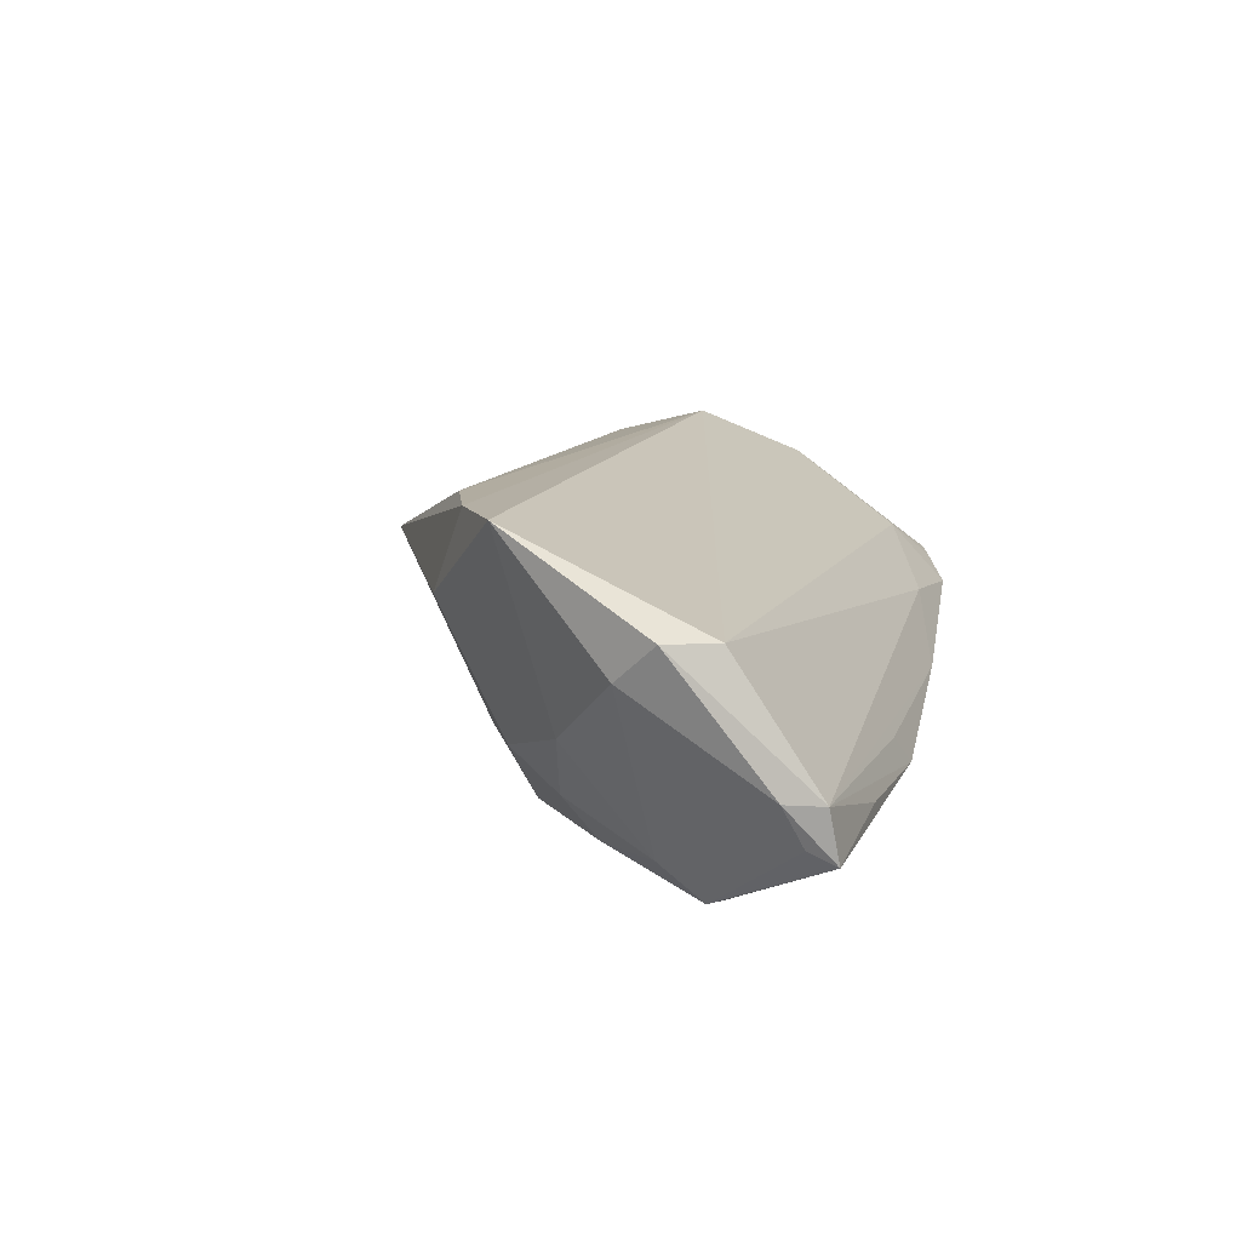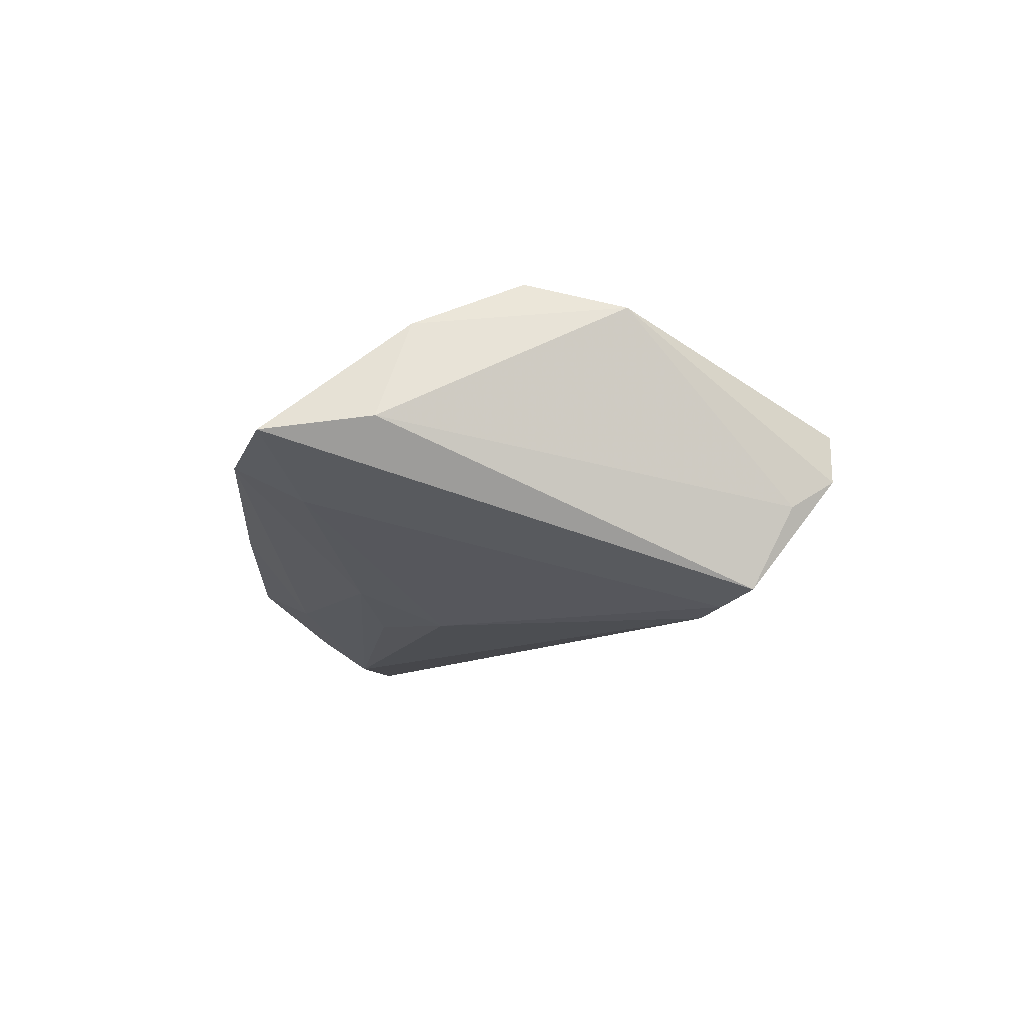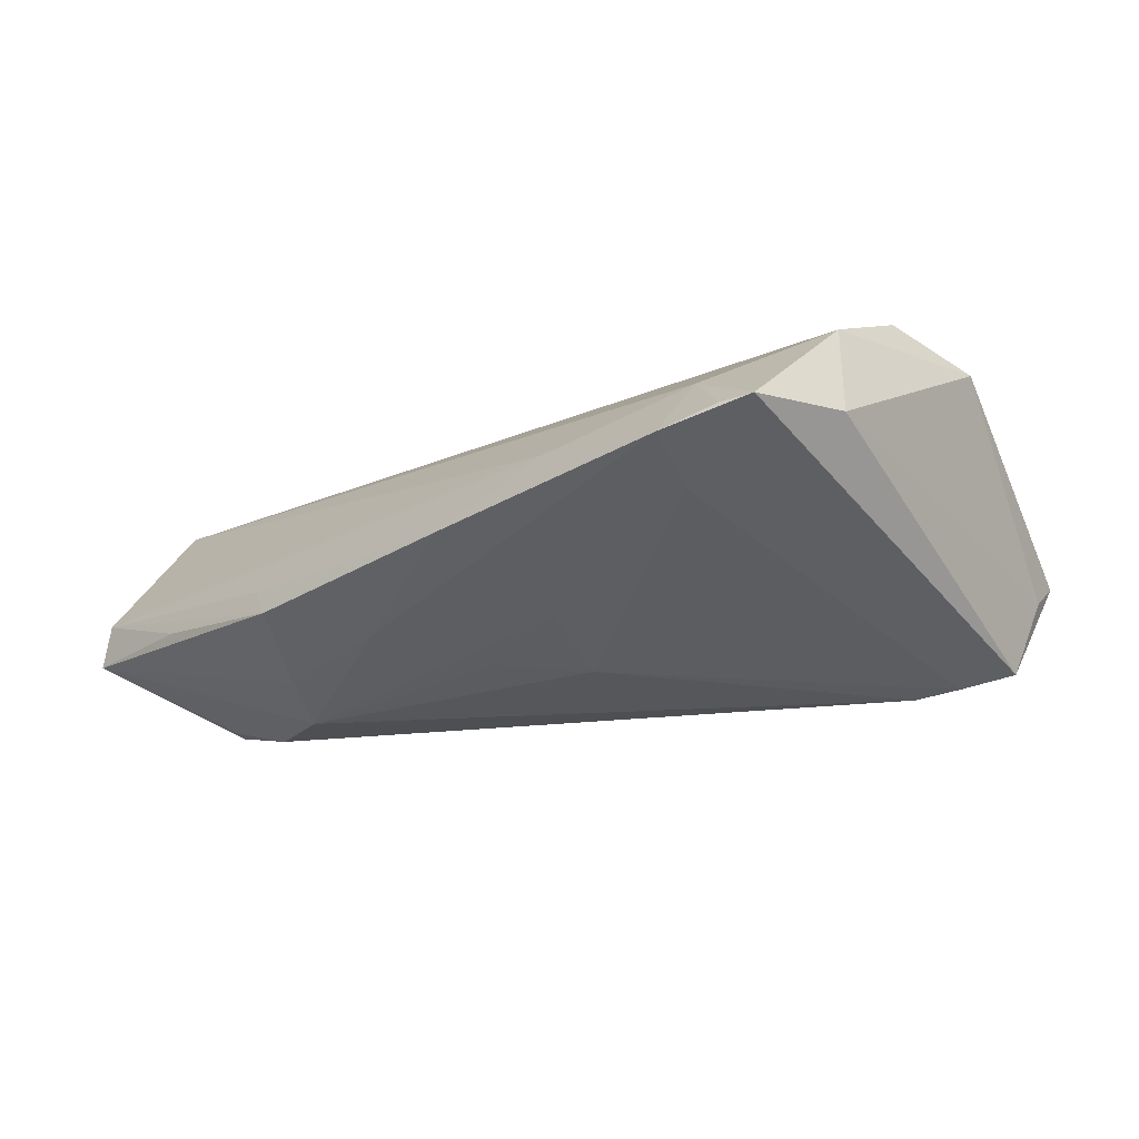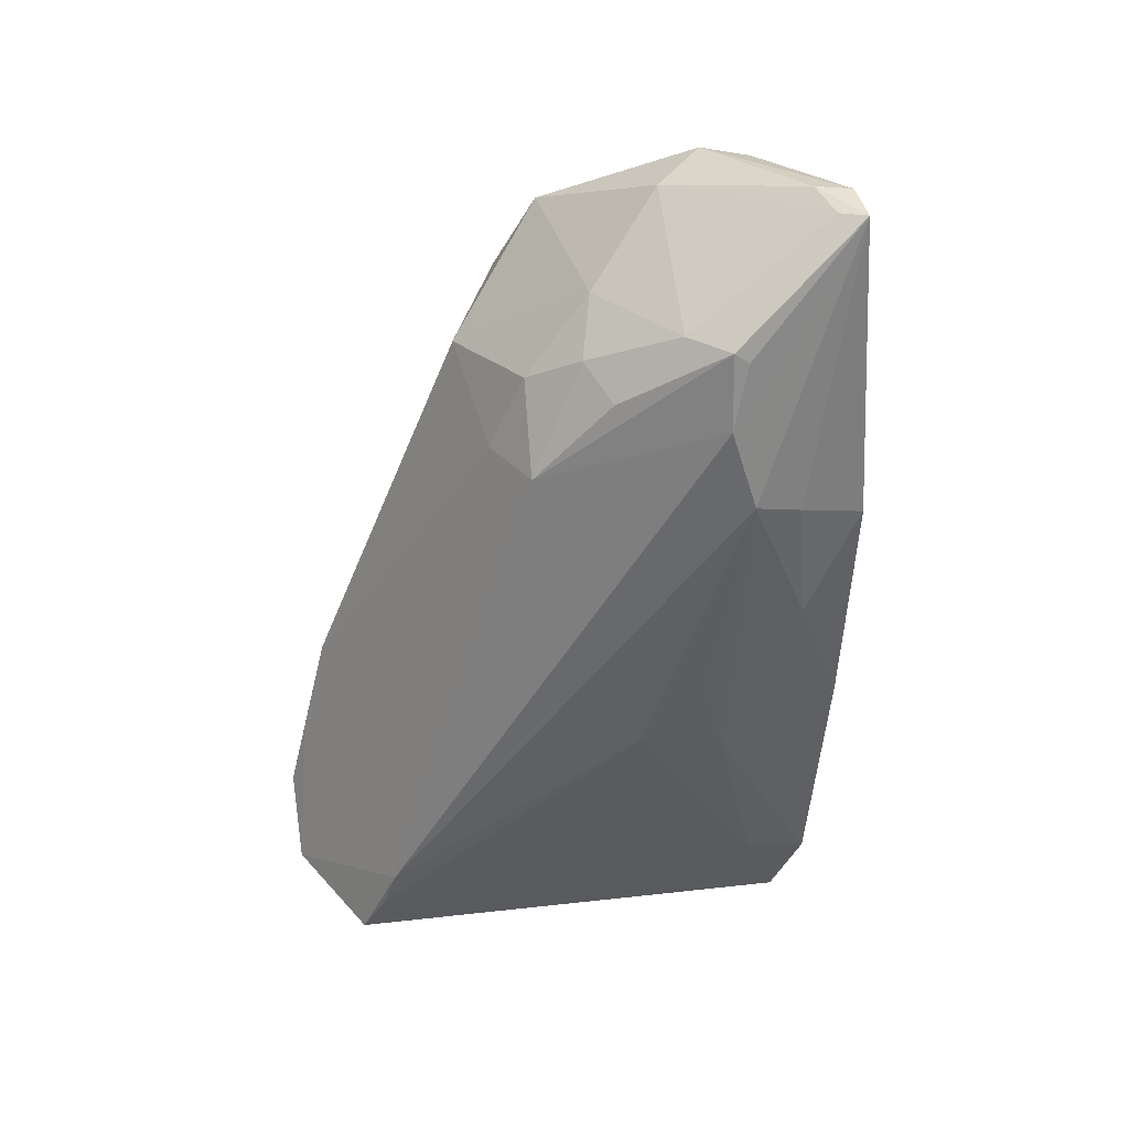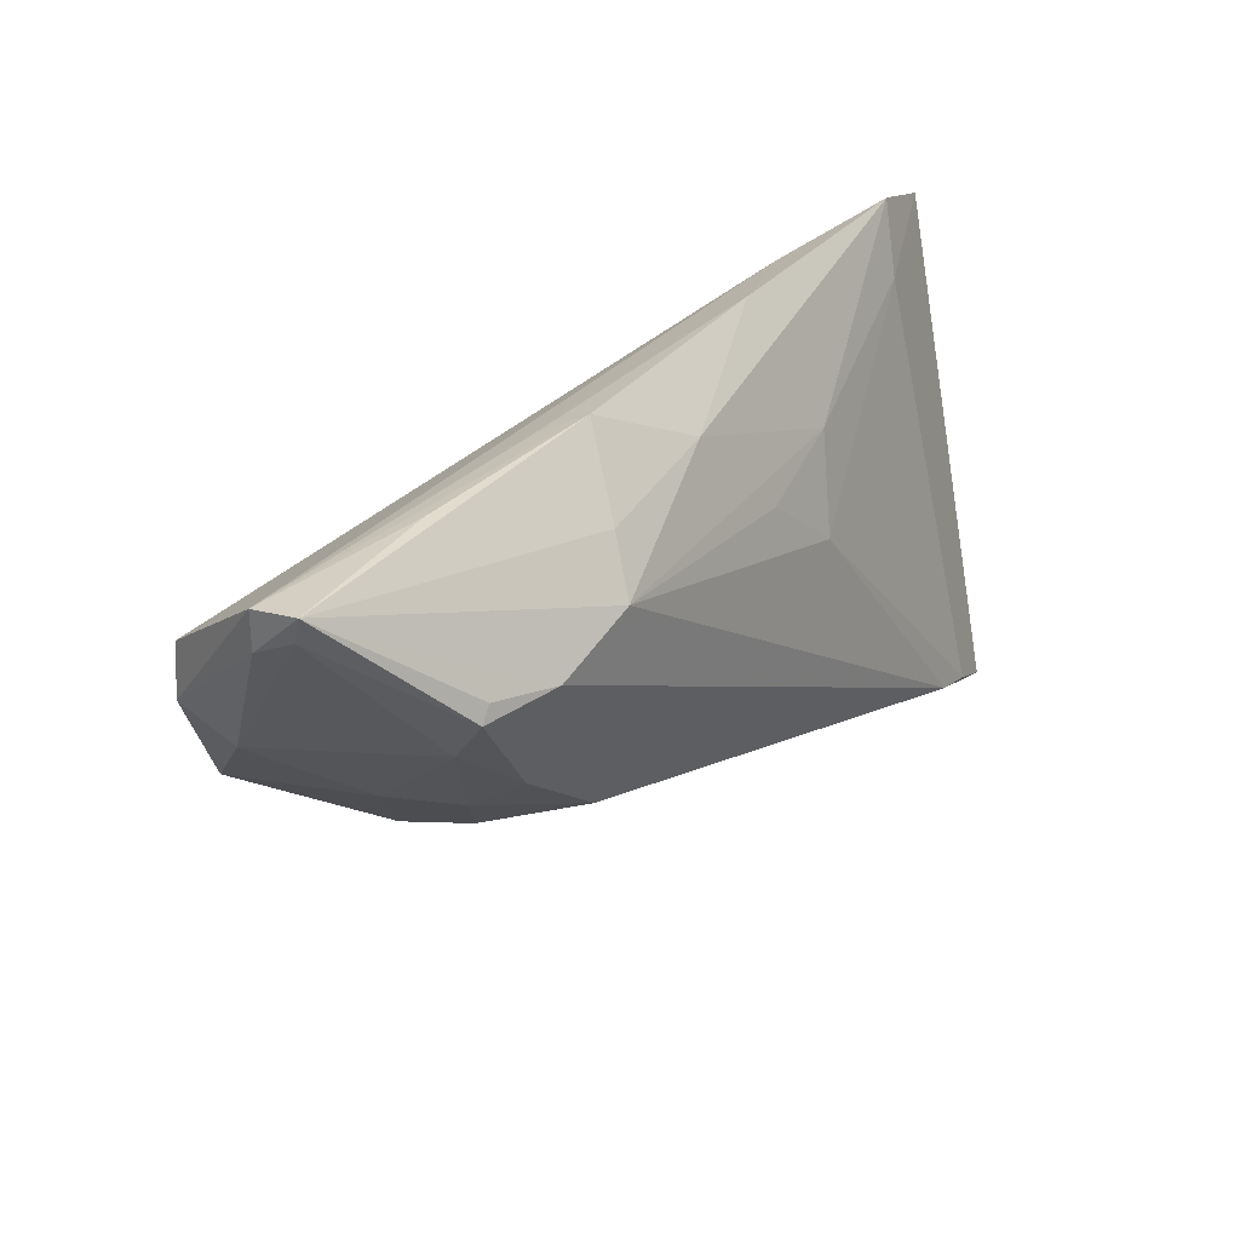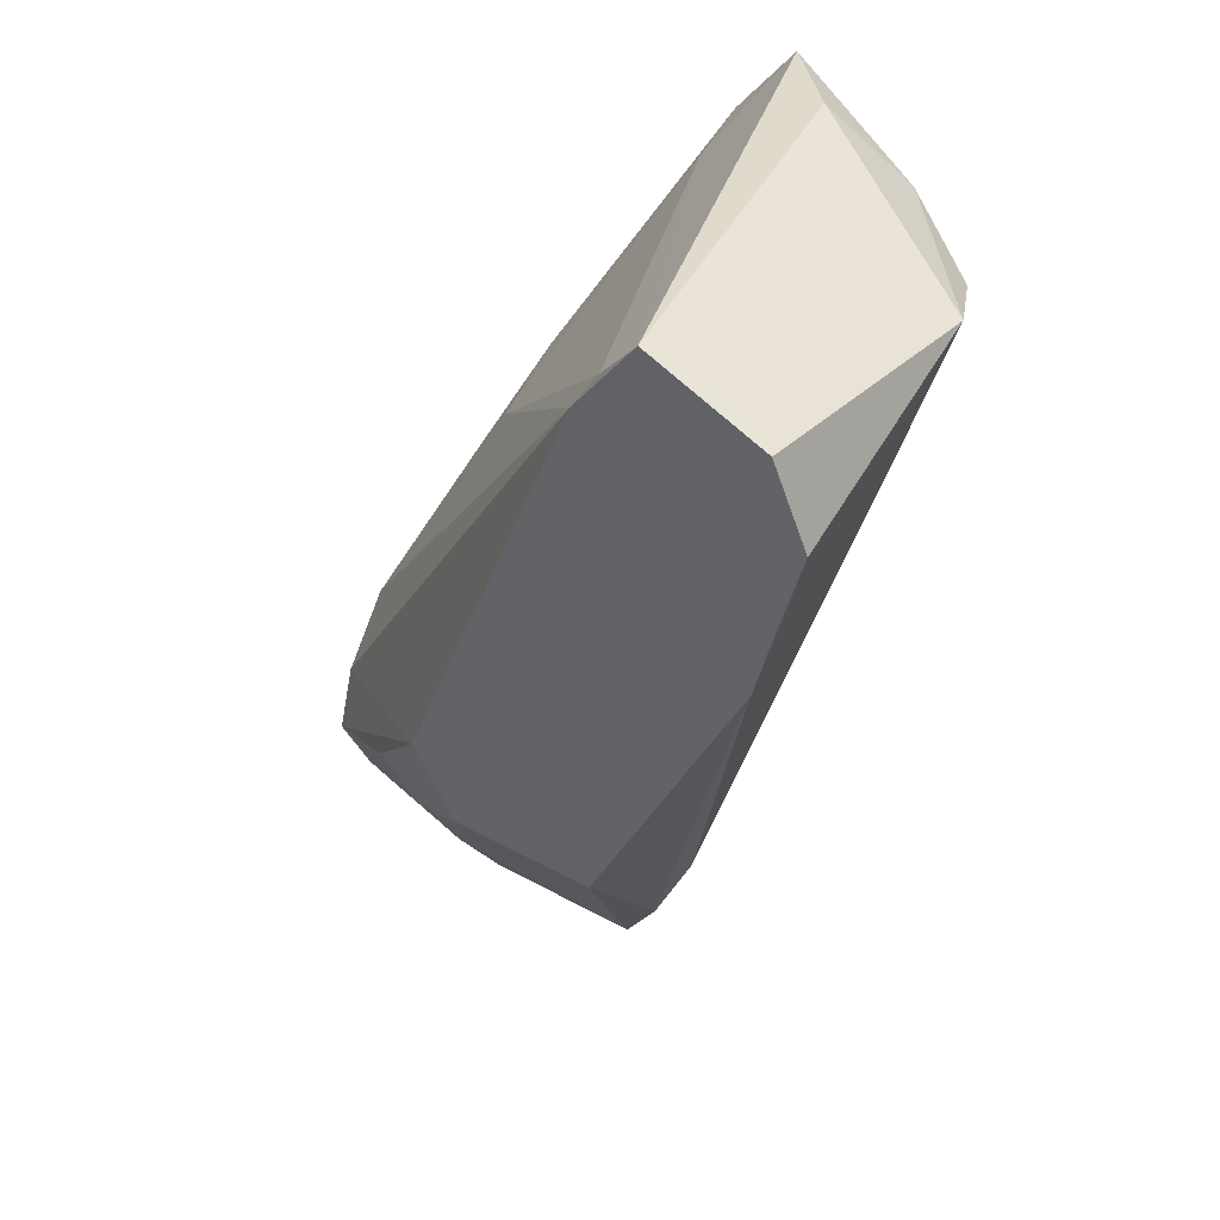
<metadata>
{"format":"obj","ext":"obj","renderer":"f3d","projection":"perspective","resolution":1024,"background":"white","views":[{"elev":13.7,"azim":99.8,"up":"+Z"},{"elev":-10.7,"azim":-94.2,"up":"+Z"},{"elev":-18.1,"azim":-137.6,"up":"+Z"},{"elev":-52.7,"azim":86.8,"up":"+Z"},{"elev":31.1,"azim":127.6,"up":"+Y"},{"elev":-49.2,"azim":-112.9,"up":"+Y"}]}
</metadata>
<code>
v 0.05527 0.02674 -0.007376
v -0.04845 -0.03374 -0.005209
v -0.04954 -0.02869 -0.008371
v -0.00406 0.01773 -0.01691
v 0.03418 0.01666 -0.0197
v -0.04263 -0.02136 -0.01908
v -0.05044 0.03321 -0.001614
v 0.03625 2.625e-05 -0.009514
v 0.03221 -0.01067 0.01925
v -0.0513 0.002397 0.01697
v 0.04188 0.01785 -0.01758
v 0.01748 0.03459 -0.009908
v 0.02188 -0.01019 -0.006425
v -0.05282 0.0153 0.0116
v 0.0426 0.01086 -0.01378
v -0.03252 -0.03388 0.003357
v -0.01233 0.03547 -0.00703
v 0.05603 0.02444 -0.002806
v -0.05391 -0.009227 0.01369
v 0.02161 0.0262 -0.01604
v 0.05596 0.02889 -0.00277
v 0.05329 0.01267 0.01104
v 0.03864 0.03204 -0.007738
v -0.05603 0.01931 6.442e-05
v -0.04387 0.02866 0.003718
v 0.05058 0.007888 0.006377
v 0.0558 0.03 -0.008639
v 0.04313 0.01602 -0.01774
v -0.02636 0.03311 -0.0009262
v -0.04071 -0.03547 0.001881
v 0.02688 -0.01523 0.008794
v 0.02411 0.02036 -0.0197
v 0.02037 -0.01389 0.01853
v -0.04407 0.03547 -0.003697
v 0.03401 0.00372 -0.01497
v -0.04143 0.02756 -0.006931
v 0.05249 0.01873 0.01125
v 0.02292 -0.005051 -0.01443
v -0.03729 -0.01997 -0.0197
v -0.01676 0.02081 -0.01416
v -0.05426 0.03237 -0.001347
v -0.01316 0.01027 -0.01783
v 0.02123 0.03286 -0.006137
v 0.04094 0.0006023 -0.002221
v 0.0314 -0.006431 -0.005969
v -0.02037 -0.03156 0.006018
v 0.04126 -0.005905 0.0197
v 0.005261 0.02853 -0.01394
v -0.04854 -0.0241 -0.01783
f 2 39 38
f 10 19 33
f 49 24 41
f 49 39 2
f 33 19 46
f 14 10 37
f 41 24 14
f 14 24 19
f 19 10 14
f 39 49 6
f 2 19 3
f 3 49 2
f 19 24 3
f 24 49 3
f 42 32 39
f 39 6 42
f 5 32 27
f 27 11 5
f 39 32 5
f 5 38 39
f 2 38 16
f 38 46 16
f 41 14 25
f 37 29 25
f 25 14 37
f 27 12 23
f 4 40 32
f 32 42 4
f 4 42 40
f 36 49 41
f 36 6 49
f 40 42 36
f 36 42 6
f 32 40 48
f 48 17 12
f 26 22 47
f 47 22 37
f 37 10 47
f 18 22 26
f 26 1 18
f 18 1 27
f 38 5 28
f 28 5 11
f 28 11 27
f 27 1 28
f 2 16 30
f 30 19 2
f 30 46 19
f 30 16 46
f 41 25 7
f 27 23 21
f 21 17 29
f 21 23 12
f 21 29 37
f 21 18 27
f 37 22 21
f 22 18 21
f 40 36 34
f 34 48 40
f 34 36 41
f 17 48 34
f 41 7 34
f 29 17 34
f 34 25 29
f 34 7 25
f 32 48 20
f 20 48 12
f 27 32 20
f 20 12 27
f 35 8 38
f 38 28 35
f 15 1 26
f 15 28 1
f 8 35 15
f 15 35 28
f 12 17 43
f 43 21 12
f 17 21 43
f 38 8 45
f 9 31 47
f 9 10 33
f 9 47 10
f 33 46 9
f 46 31 9
f 44 15 26
f 8 15 44
f 44 45 8
f 26 47 44
f 47 31 44
f 31 45 44
f 13 46 38
f 38 45 13
f 13 31 46
f 13 45 31

</code>
